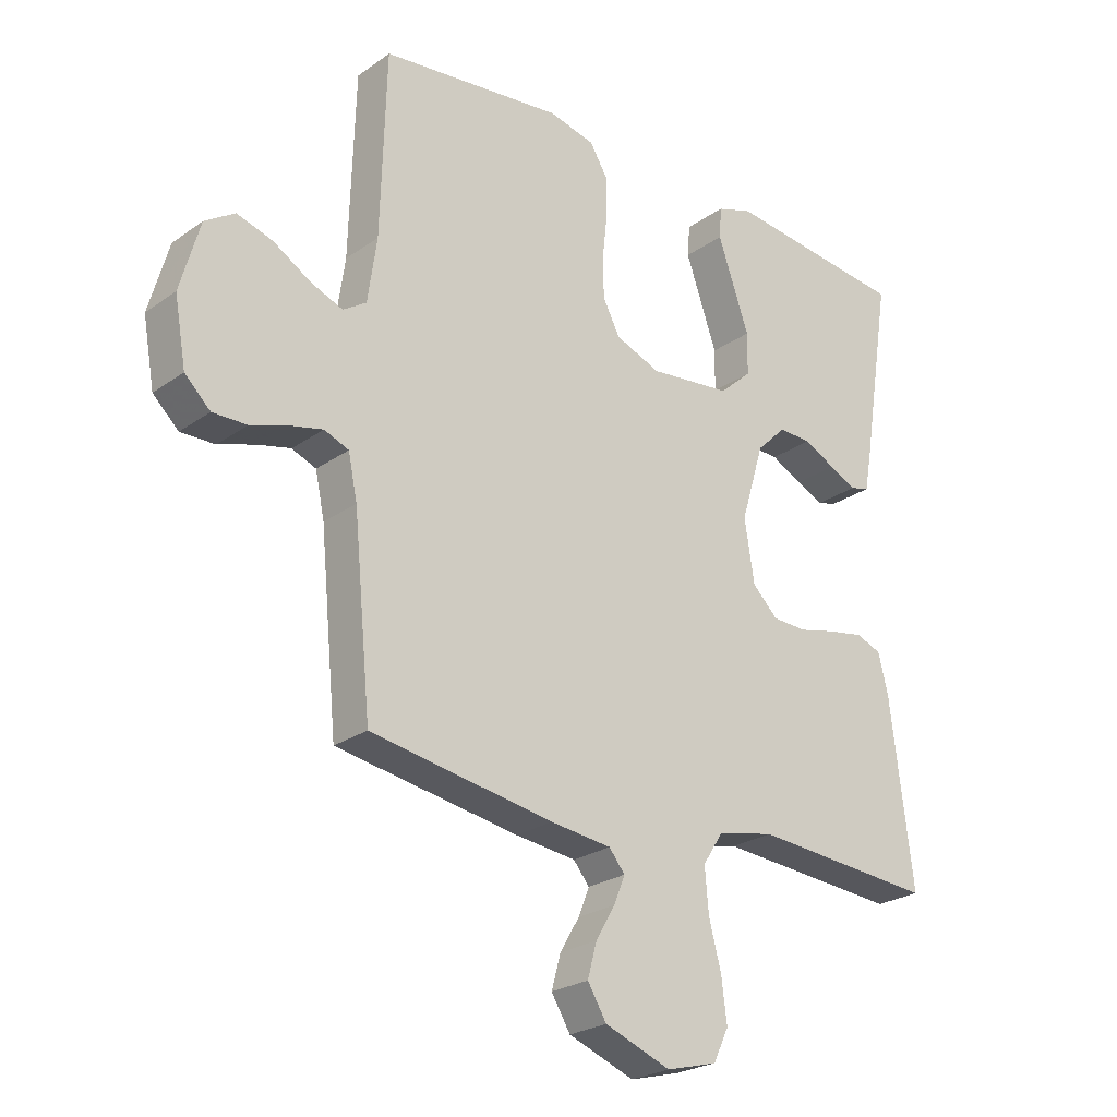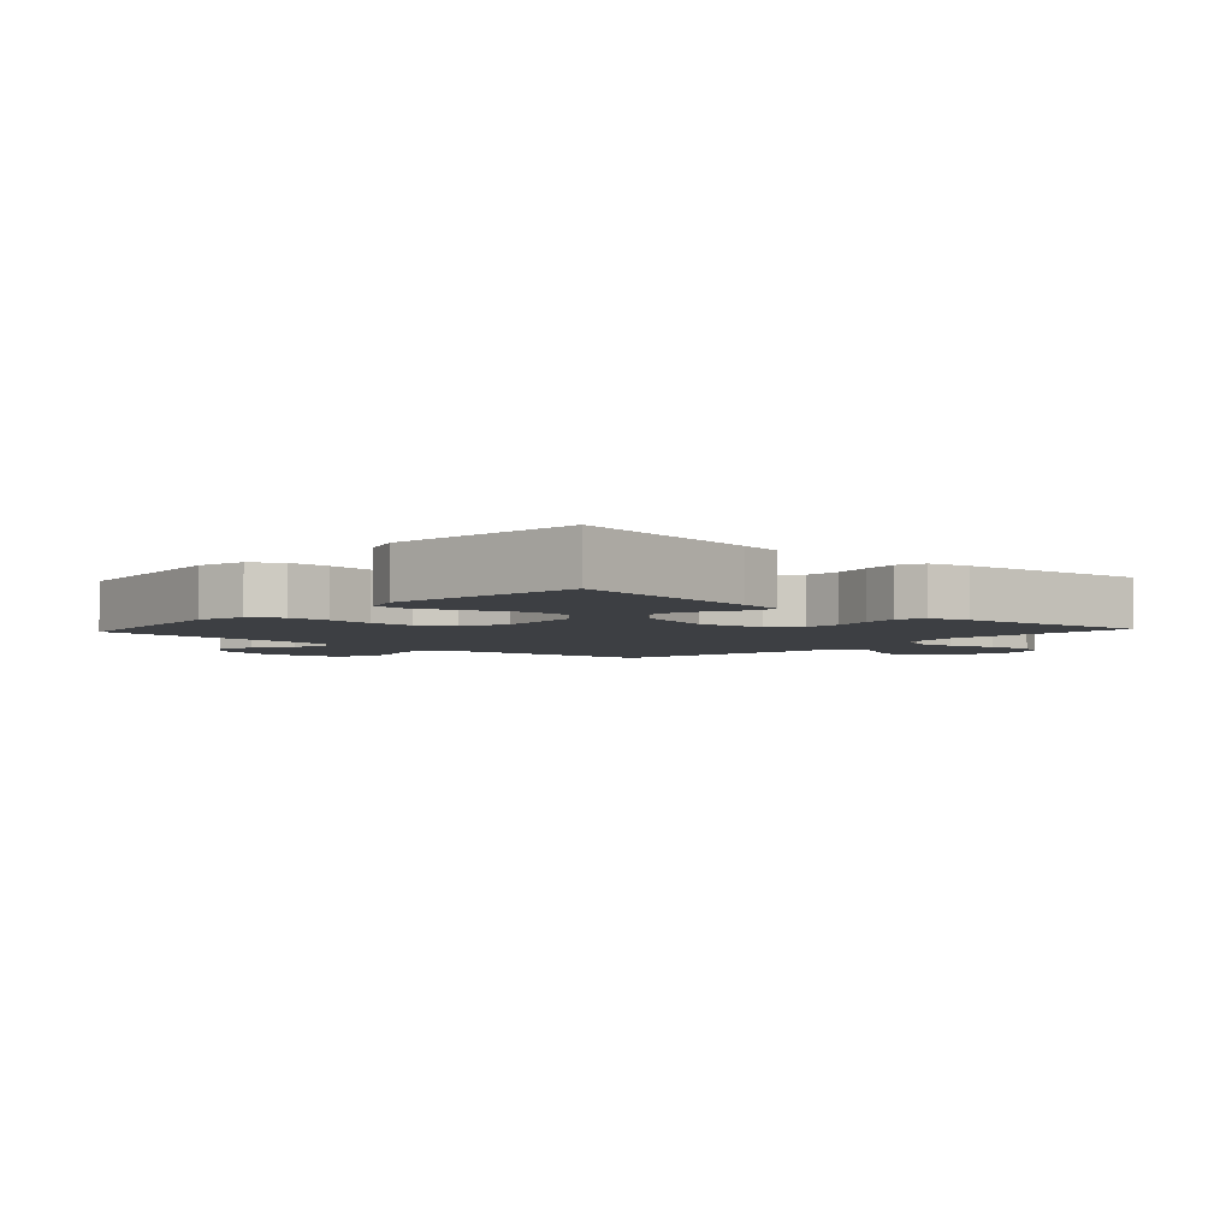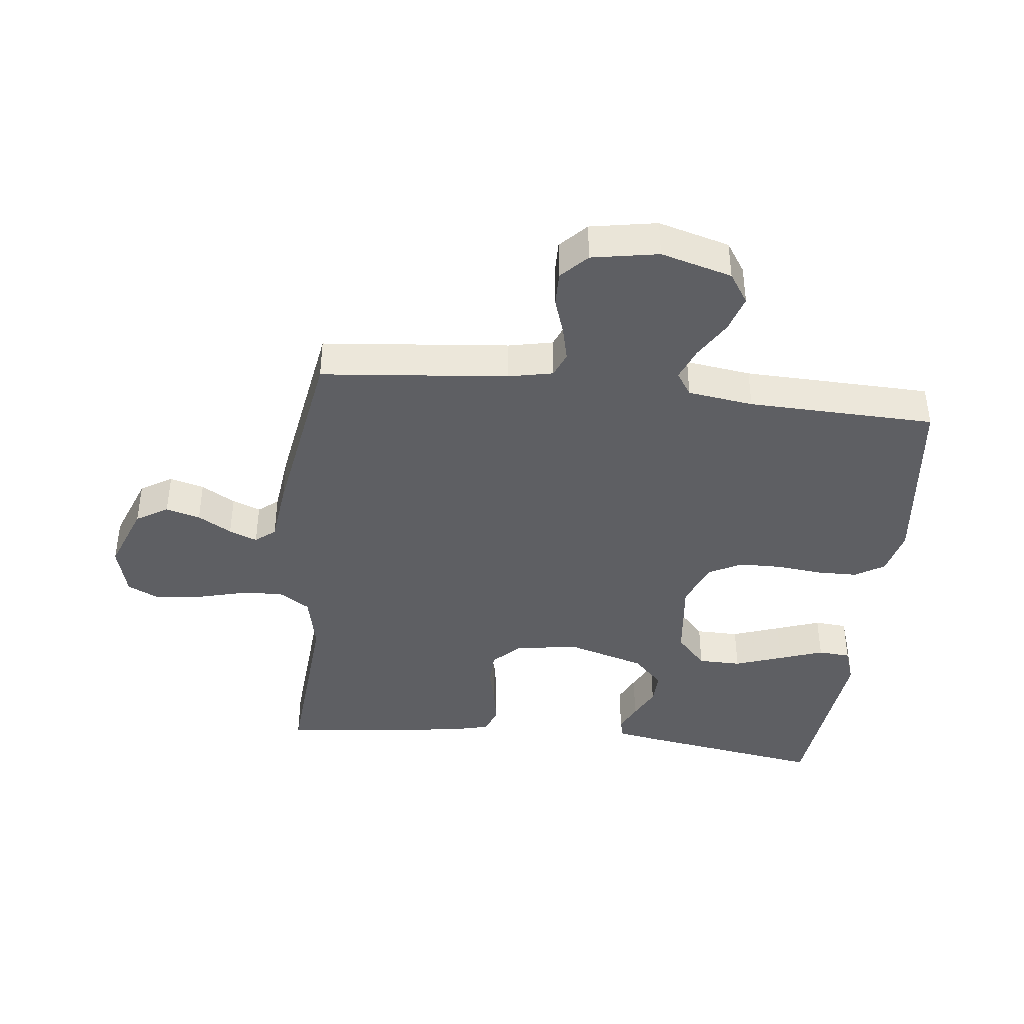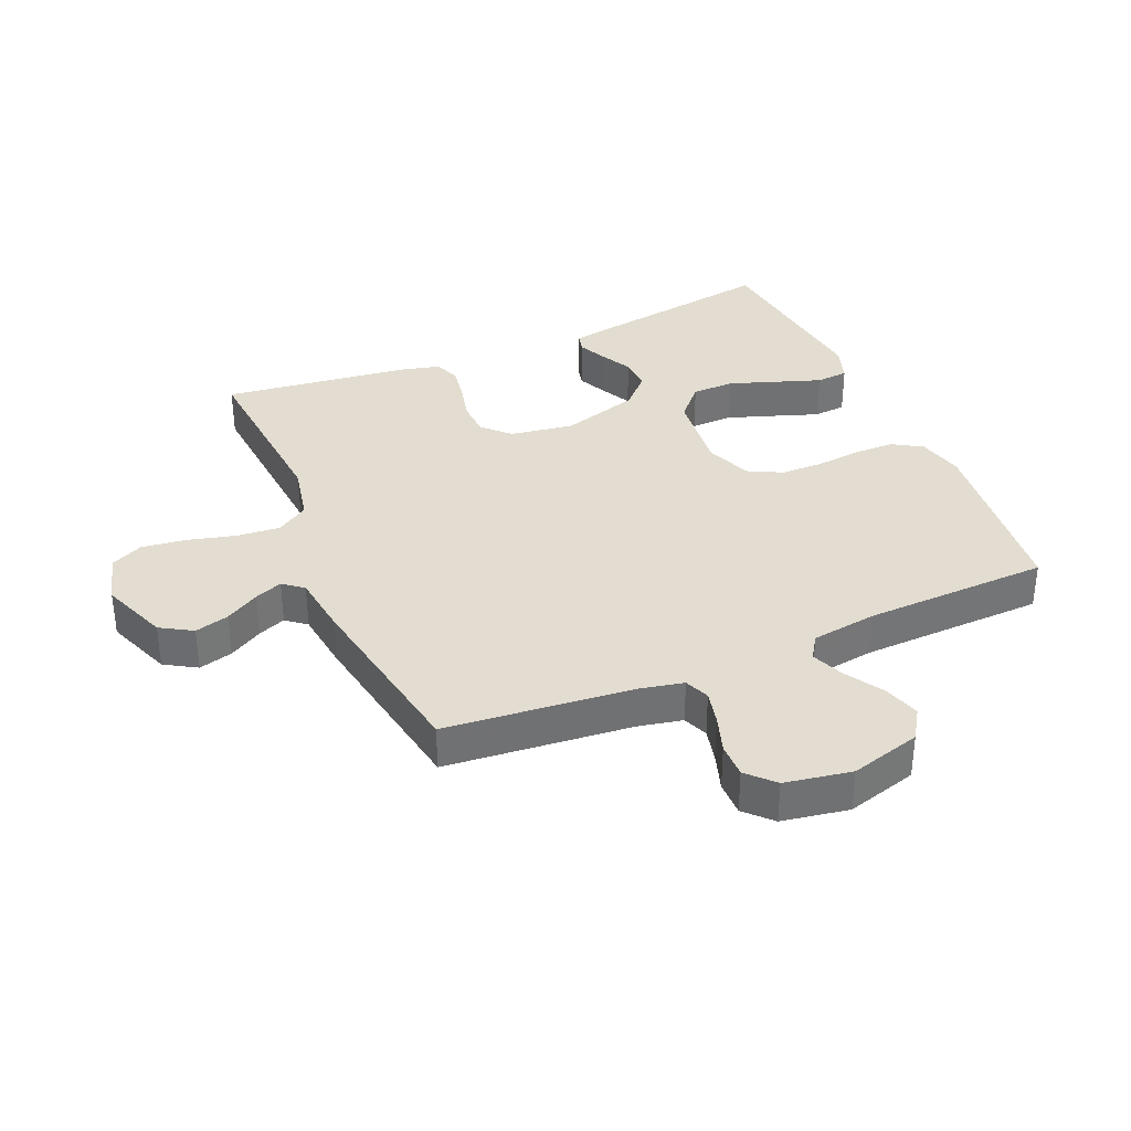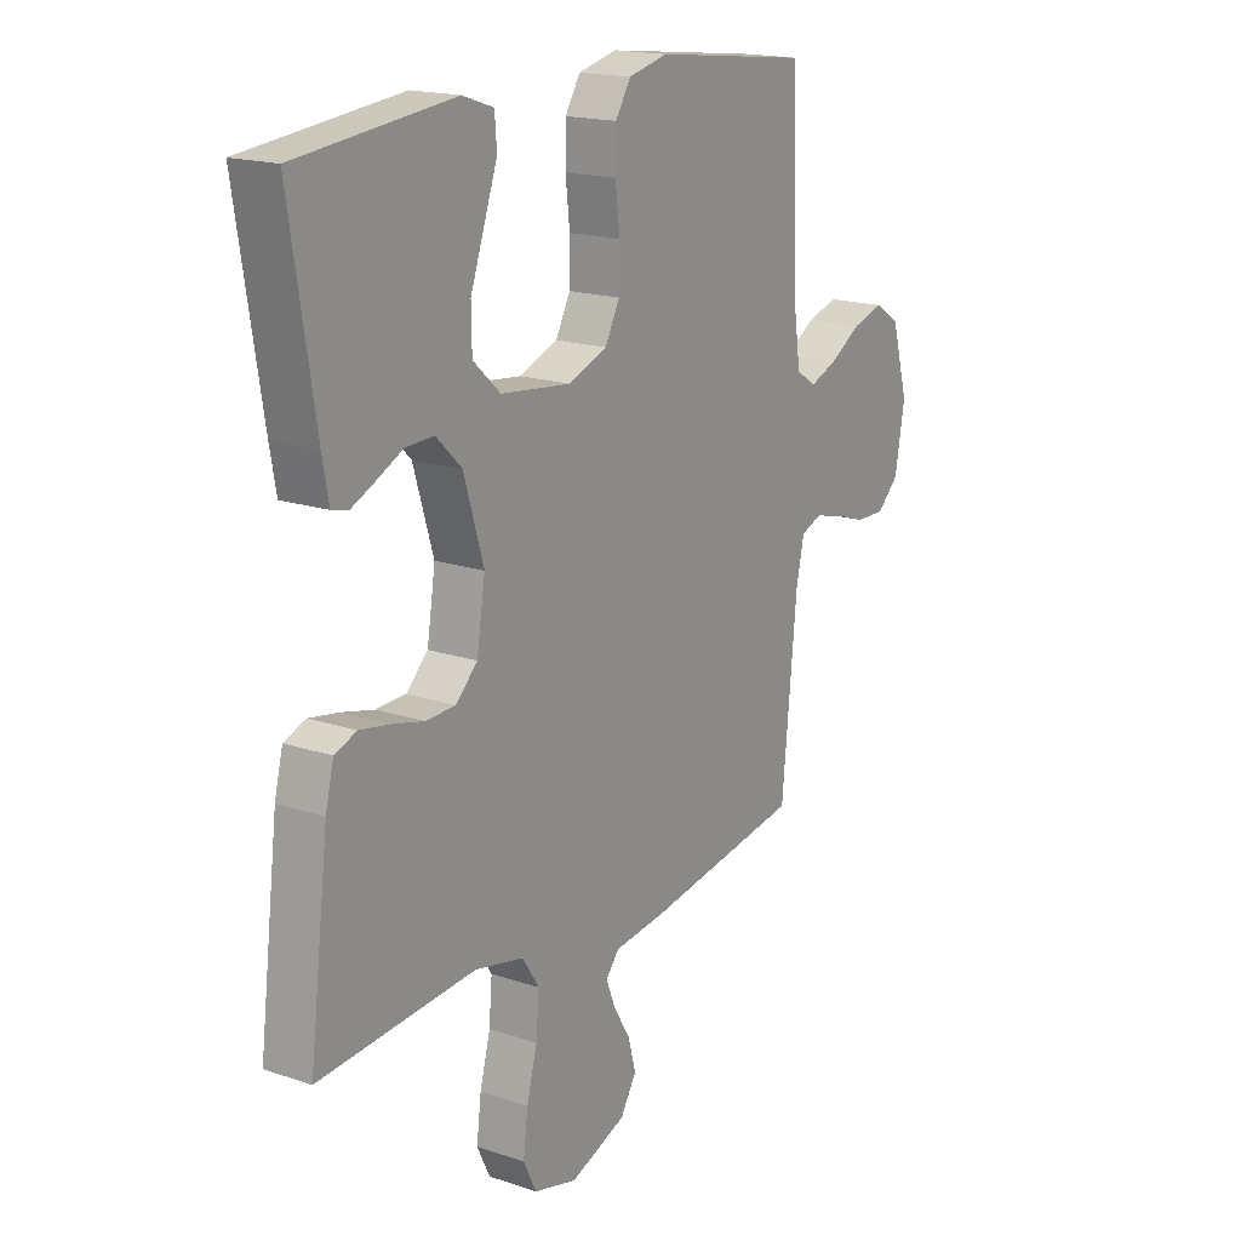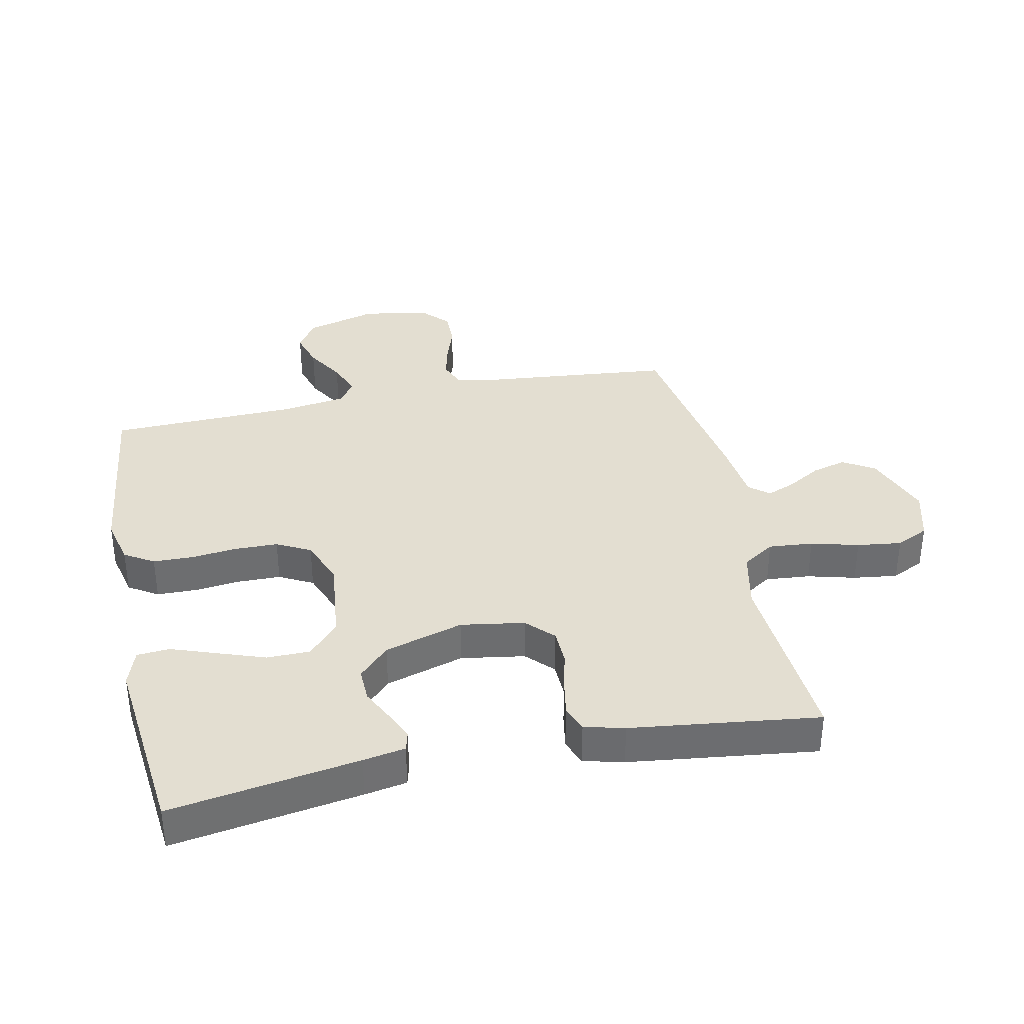
<metadata>
{"format":"obj","ext":"obj","renderer":"f3d","projection":"perspective","resolution":1024,"background":"white","views":[{"elev":-24.6,"azim":-41.2,"up":"+Z"},{"elev":-4.0,"azim":47.5,"up":"+Y"},{"elev":-40.7,"azim":-96.4,"up":"+Y"},{"elev":35.2,"azim":-113.4,"up":"+Y"},{"elev":17.7,"azim":123.5,"up":"+Z"},{"elev":36.3,"azim":78.3,"up":"+Y"}]}
</metadata>
<code>
v -0.5 0.07 -0.5
v -0.529 0.07 -0.2
v -0.544 0.07 -0.129
v -0.584 0.07 -0.113
v -0.639 0.07 -0.126
v -0.699 0.07 -0.146
v -0.755 0.07 -0.147
v -0.797 0.07 -0.107
v -0.816 0.07 0
v -0.784 0.07 0.114
v -0.735 0.07 0.146
v -0.676 0.07 0.128
v -0.615 0.07 0.091
v -0.562 0.07 0.07
v -0.524 0.07 0.095
v -0.509 0.07 0.2
v -0.5 0.07 0.5
v -0.2 0.07 0.535
v -0.125 0.07 0.517
v -0.096 0.07 0.47
v -0.095 0.07 0.405
v -0.103 0.07 0.333
v -0.102 0.07 0.264
v -0.074 0.07 0.21
v 0 0.07 0.181
v 0.135 0.07 0.196
v 0.188 0.07 0.244
v 0.189 0.07 0.313
v 0.162 0.07 0.39
v 0.137 0.07 0.461
v 0.141 0.07 0.513
v 0.2 0.07 0.533
v 0.5 0.07 0.5
v 0.452 0.07 0.2
v 0.44 0.07 0.133
v 0.409 0.07 0.125
v 0.364 0.07 0.146
v 0.312 0.07 0.172
v 0.258 0.07 0.174
v 0.209 0.07 0.126
v 0.171 0.07 0
v 0.187 0.07 -0.102
v 0.229 0.07 -0.143
v 0.286 0.07 -0.145
v 0.348 0.07 -0.13
v 0.405 0.07 -0.12
v 0.447 0.07 -0.136
v 0.463 0.07 -0.2
v 0.5 0.07 -0.5
v 0.2 0.07 -0.477
v 0.106 0.07 -0.497
v 0.073 0.07 -0.548
v 0.079 0.07 -0.619
v 0.099 0.07 -0.695
v 0.108 0.07 -0.766
v 0.083 0.07 -0.818
v 0 0.07 -0.84
v -0.108 0.07 -0.799
v -0.139 0.07 -0.748
v -0.124 0.07 -0.693
v -0.092 0.07 -0.639
v -0.074 0.07 -0.594
v -0.1 0.07 -0.562
v -0.2 0.07 -0.55
v -0.5 0 -0.5
v -0.529 0 -0.2
v -0.544 0 -0.129
v -0.584 0 -0.113
v -0.639 0 -0.126
v -0.699 0 -0.146
v -0.755 0 -0.147
v -0.797 0 -0.107
v -0.816 0 0
v -0.784 0 0.114
v -0.735 0 0.146
v -0.676 0 0.128
v -0.615 0 0.091
v -0.562 0 0.07
v -0.524 0 0.095
v -0.509 0 0.2
v -0.5 0 0.5
v -0.2 0 0.535
v -0.125 0 0.517
v -0.096 0 0.47
v -0.095 0 0.405
v -0.103 0 0.333
v -0.102 0 0.264
v -0.074 0 0.21
v 0 0 0.181
v 0.135 0 0.196
v 0.188 0 0.244
v 0.189 0 0.313
v 0.162 0 0.39
v 0.137 0 0.461
v 0.141 0 0.513
v 0.2 0 0.533
v 0.5 0 0.5
v 0.452 0 0.2
v 0.44 0 0.133
v 0.409 0 0.125
v 0.364 0 0.146
v 0.312 0 0.172
v 0.258 0 0.174
v 0.209 0 0.126
v 0.171 0 0
v 0.187 0 -0.102
v 0.229 0 -0.143
v 0.286 0 -0.145
v 0.348 0 -0.13
v 0.405 0 -0.12
v 0.447 0 -0.136
v 0.463 0 -0.2
v 0.5 0 -0.5
v 0.2 0 -0.477
v 0.106 0 -0.497
v 0.073 0 -0.548
v 0.079 0 -0.619
v 0.099 0 -0.695
v 0.108 0 -0.766
v 0.083 0 -0.818
v 0 0 -0.84
v -0.108 0 -0.799
v -0.139 0 -0.748
v -0.124 0 -0.693
v -0.092 0 -0.639
v -0.074 0 -0.594
v -0.1 0 -0.562
v -0.2 0 -0.55
f 63 64 1 2
f 59 60 61
f 58 59 61
f 57 58 61
f 56 57 61
f 55 56 61
f 54 55 61
f 53 54 61
f 52 53 61 62
f 51 52 62 63
f 48 49 50
f 47 48 50
f 46 47 50
f 45 46 50
f 44 45 50
f 43 44 50 51
f 63 2 3
f 51 63 3
f 43 51 3
f 42 43 3
f 36 37 38
f 35 36 38
f 34 35 38
f 33 34 38
f 32 33 38
f 31 32 38
f 30 31 38
f 29 30 38
f 28 29 38 39
f 27 28 39 40
f 20 21 22
f 19 20 22
f 18 19 22
f 17 18 22
f 16 17 22
f 15 16 22 23
f 14 15 23 24
f 11 12 13
f 10 11 13
f 9 10 13
f 8 9 13
f 7 8 13
f 6 7 13
f 5 6 13
f 4 5 13 14
f 14 24 25
f 4 14 25
f 3 4 25
f 42 3 25
f 41 42 25
f 40 41 25 26
f 26 27 40
f 66 65 128 127
f 125 124 123
f 125 123 122
f 125 122 121
f 125 121 120
f 125 120 119
f 125 119 118
f 125 118 117
f 126 125 117 116
f 127 126 116 115
f 114 113 112
f 114 112 111
f 114 111 110
f 114 110 109
f 114 109 108
f 115 114 108 107
f 67 66 127
f 67 127 115
f 67 115 107
f 67 107 106
f 102 101 100
f 102 100 99
f 102 99 98
f 102 98 97
f 102 97 96
f 102 96 95
f 102 95 94
f 102 94 93
f 103 102 93 92
f 104 103 92 91
f 86 85 84
f 86 84 83
f 86 83 82
f 86 82 81
f 86 81 80
f 87 86 80 79
f 88 87 79 78
f 77 76 75
f 77 75 74
f 77 74 73
f 77 73 72
f 77 72 71
f 77 71 70
f 77 70 69
f 78 77 69 68
f 89 88 78
f 89 78 68
f 89 68 67
f 89 67 106
f 89 106 105
f 90 89 105 104
f 104 91 90
f 1 65 66 2
f 2 66 67 3
f 3 67 68 4
f 4 68 69 5
f 5 69 70 6
f 6 70 71 7
f 7 71 72 8
f 8 72 73 9
f 9 73 74 10
f 10 74 75 11
f 11 75 76 12
f 12 76 77 13
f 13 77 78 14
f 14 78 79 15
f 15 79 80 16
f 16 80 81 17
f 17 81 82 18
f 18 82 83 19
f 19 83 84 20
f 20 84 85 21
f 21 85 86 22
f 22 86 87 23
f 23 87 88 24
f 24 88 89 25
f 25 89 90 26
f 26 90 91 27
f 27 91 92 28
f 28 92 93 29
f 29 93 94 30
f 30 94 95 31
f 31 95 96 32
f 32 96 97 33
f 33 97 98 34
f 34 98 99 35
f 35 99 100 36
f 36 100 101 37
f 37 101 102 38
f 38 102 103 39
f 39 103 104 40
f 40 104 105 41
f 41 105 106 42
f 42 106 107 43
f 43 107 108 44
f 44 108 109 45
f 45 109 110 46
f 46 110 111 47
f 47 111 112 48
f 48 112 113 49
f 49 113 114 50
f 50 114 115 51
f 51 115 116 52
f 52 116 117 53
f 53 117 118 54
f 54 118 119 55
f 55 119 120 56
f 56 120 121 57
f 57 121 122 58
f 58 122 123 59
f 59 123 124 60
f 60 124 125 61
f 61 125 126 62
f 62 126 127 63
f 63 127 128 64
f 64 128 65 1

</code>
